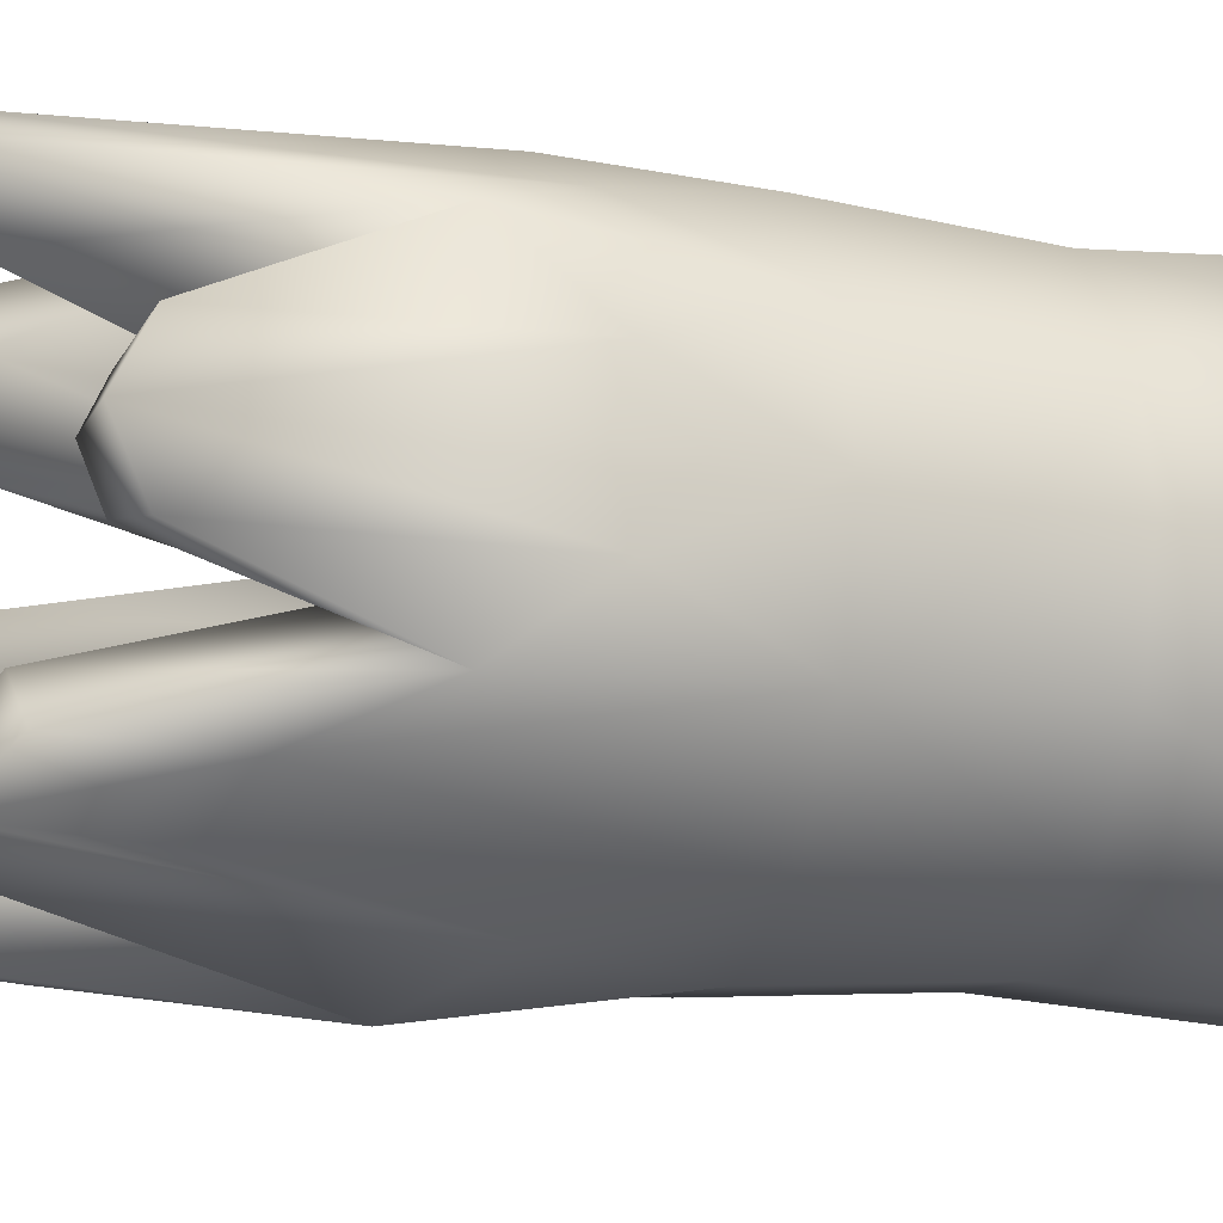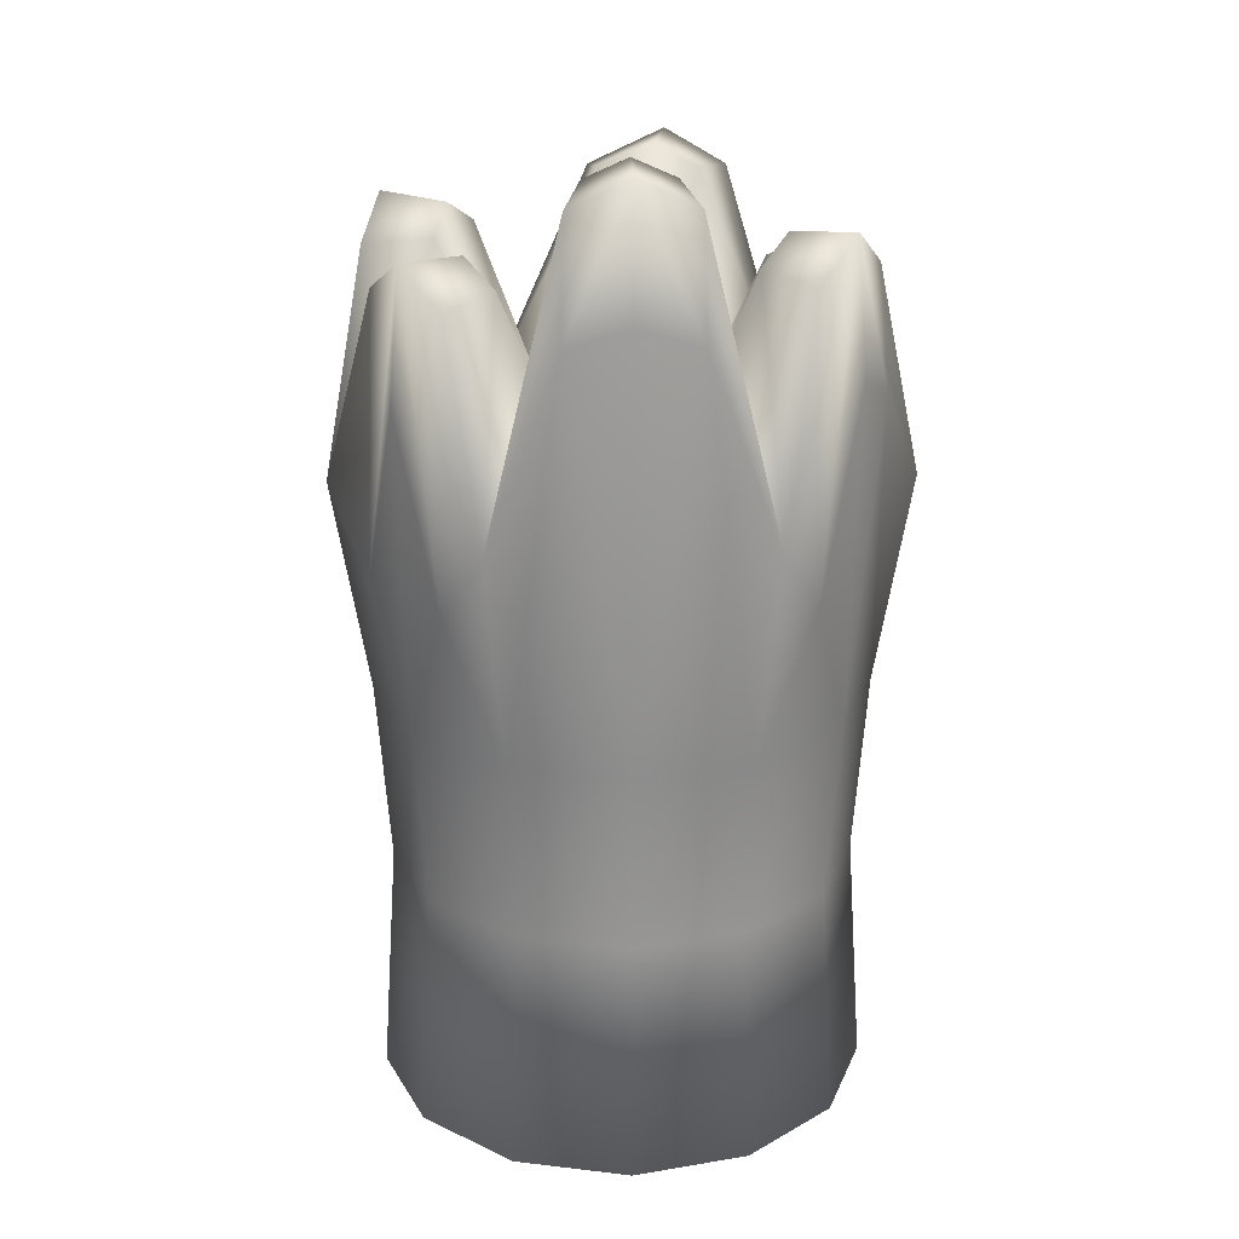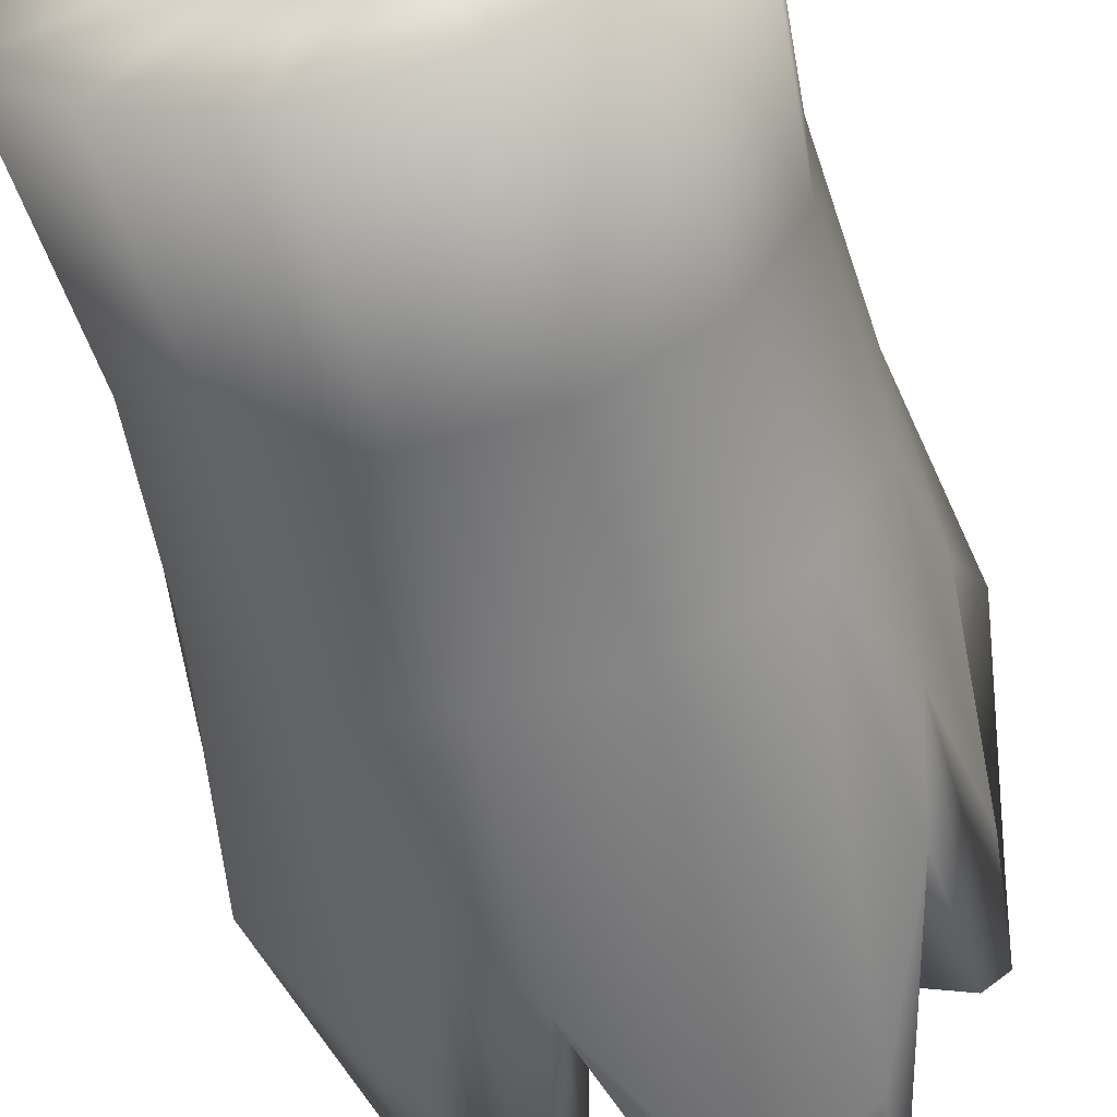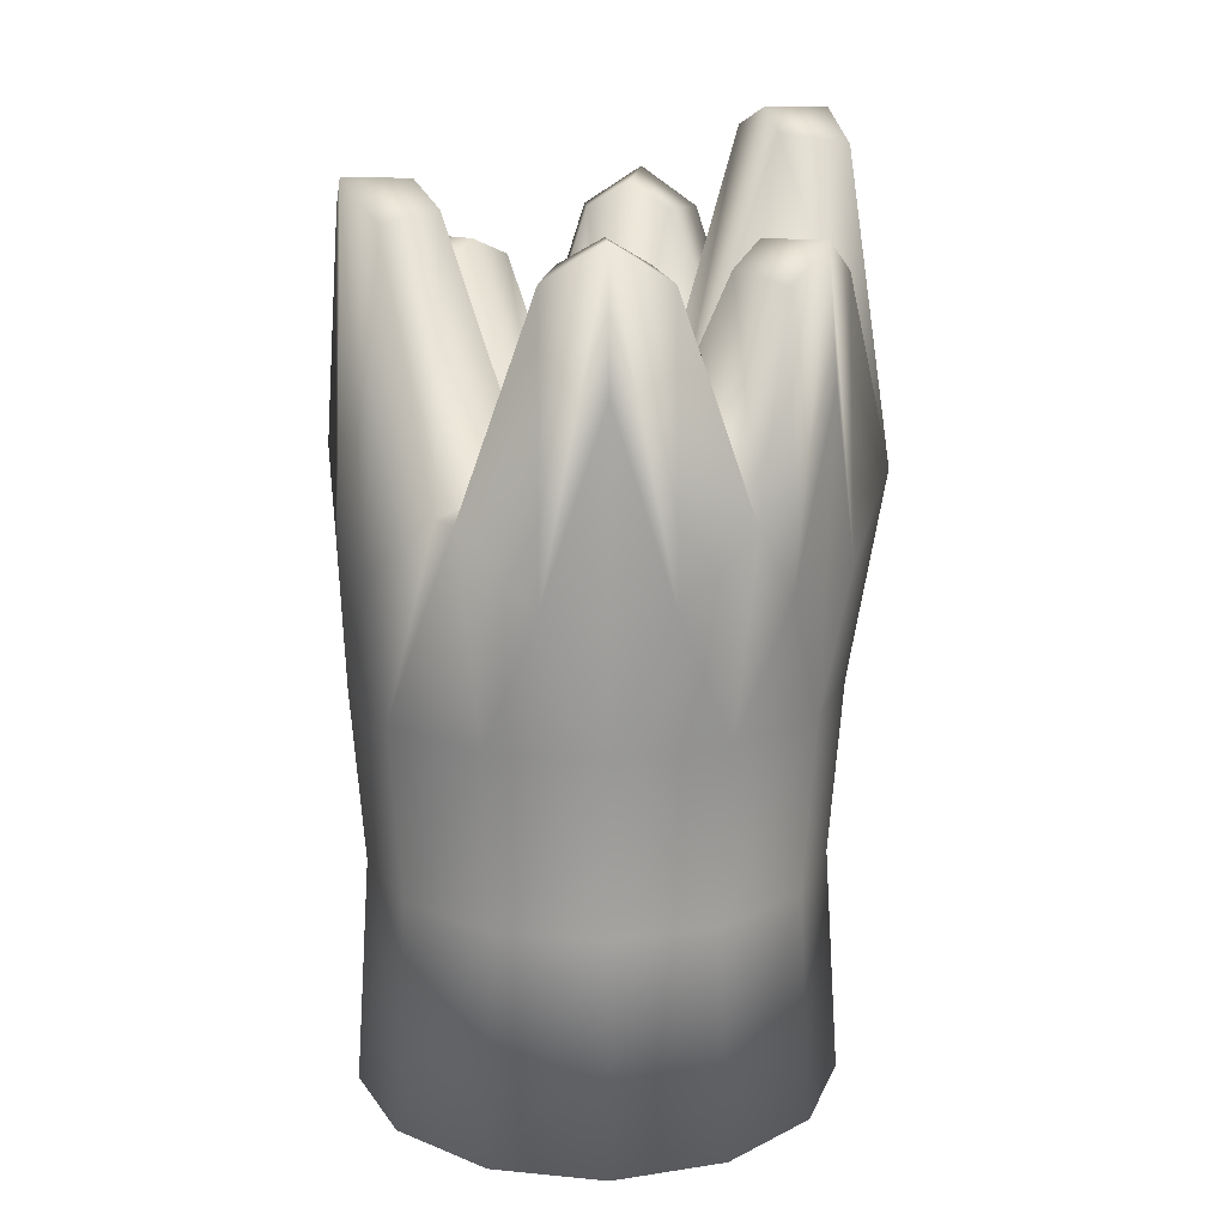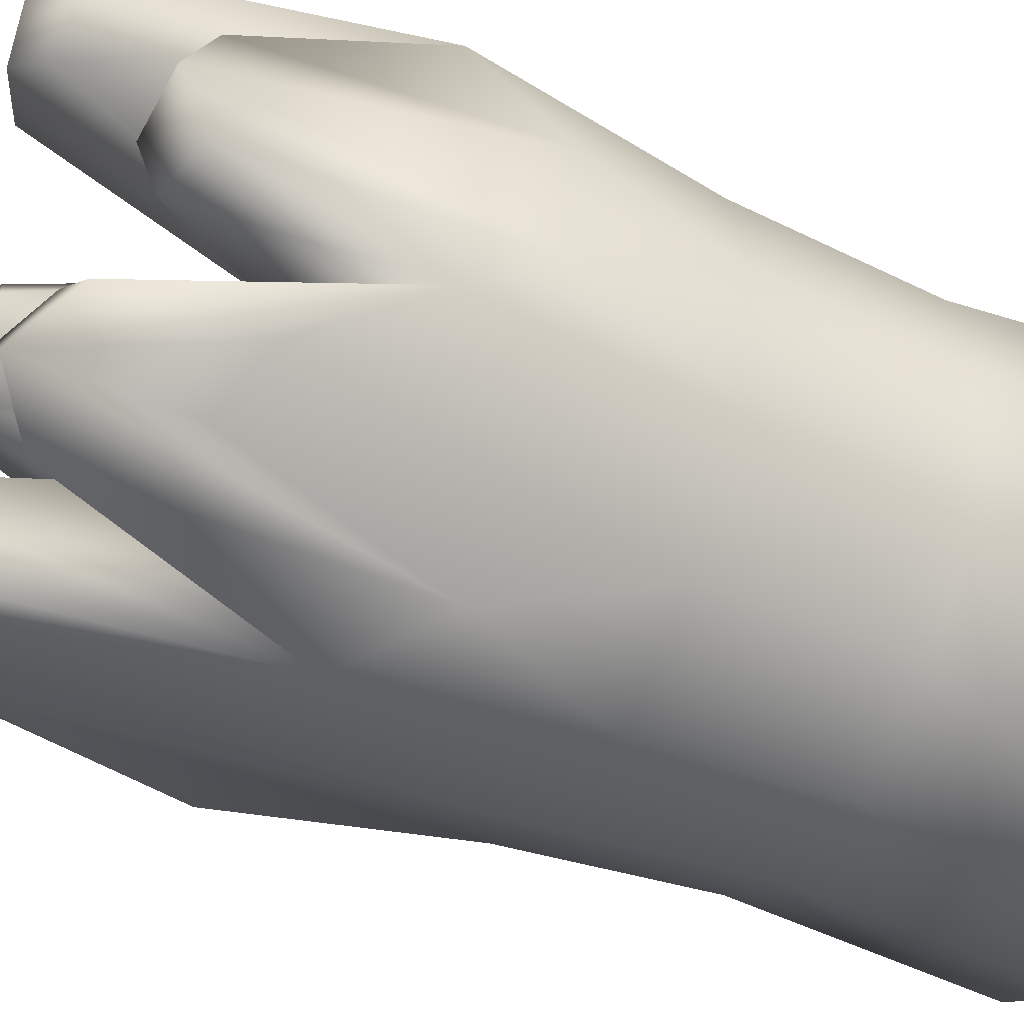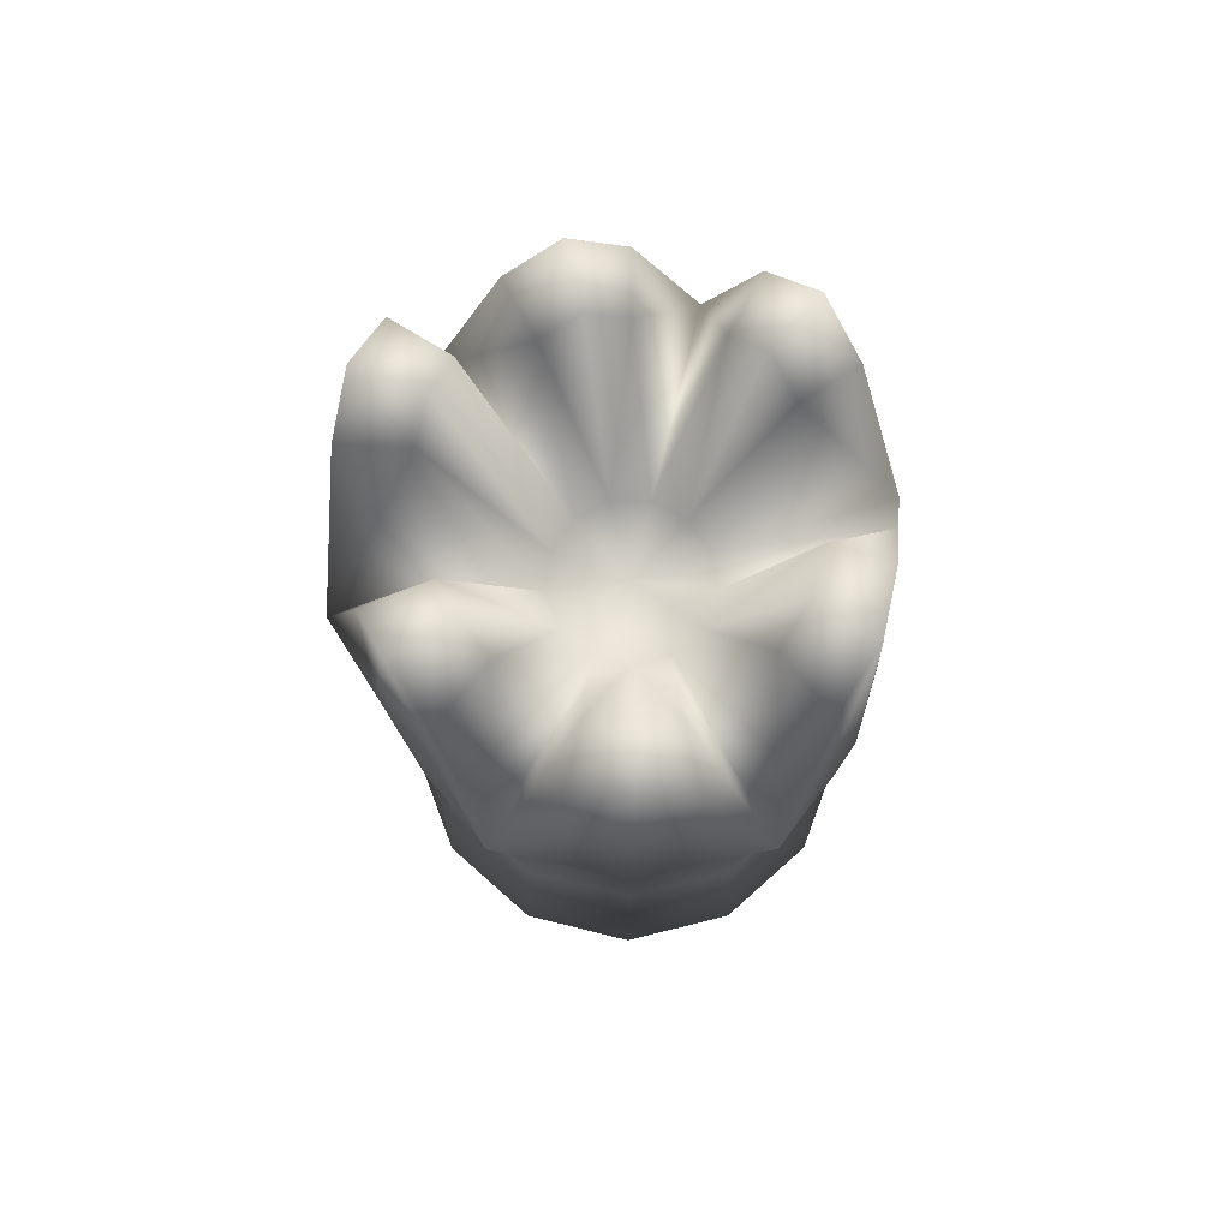
<metadata>
{"format":"obj","ext":"obj","renderer":"f3d","projection":"perspective","resolution":1024,"background":"white","views":[{"elev":-16.2,"azim":73.2,"up":"+Y"},{"elev":22.2,"azim":-23.1,"up":"+Z"},{"elev":-54.0,"azim":-166.2,"up":"+Y"},{"elev":17.1,"azim":-134.6,"up":"+Z"},{"elev":-47.6,"azim":65.6,"up":"+Y"},{"elev":74.9,"azim":89.9,"up":"+Z"}]}
</metadata>
<code>
g Cylinder001
v 3.271 4.738 0
v 0.65 5.353 5.559
v 0.694 5.715 0
v 3.063 4.438 5.559
v 5.098 2.676 0
v 0.6877 5.664 9.794
v 4.775 2.506 5.559
v 5.757 -1.615e-08 0
v 3.241 4.695 9.794
v 5.392 0 5.559
v 5.098 -2.676 0
v 1.616 5.37 12.86
v -1.175 5.746 14.76
v 1.276 5.027 20.47
v 3.04 4.602 21.26
v 5.052 2.651 9.794
v 4.775 -2.506 5.559
v 3.271 -4.738 0
v 3.254 4.846 13.39
v 4.447 3.94 12.86
v 5.705 0 9.794
v 3.063 -4.438 5.559
v 0.694 -5.715 0
v 0.65 -5.353 5.559
v 5.052 -2.651 9.794
v 3.241 -4.695 9.794
v 0.6877 -5.664 9.794
v 2.107 -5.555 13.02
v 0.7875 -6.486 14.76
v 2.012 -5.305 19.84
v 3.224 -4.671 20.74
v 3.377 -4.892 17.64
v 4.447 -3.94 17.04
v 5.785 -3.036 14.76
v 4.247 -3.762 19.84
v 3.043 -2.696 19.98
v 2.311 -3.347 20.58
v 1.63 -0.8557 14.76
v 5.769 -1.422 12.71
v 5.509 -1.358 18.66
v 5.676 2.682e-07 19.32
v 3.948 -0.973 18.95
v 4.067 1.788e-07 19.4
v 3.948 0.973 18.95
v 5.509 1.358 18.66
v 5.944 2.682e-07 13.15
v 5.769 1.422 12.71
v 5.785 3.036 14.76
v 4.247 3.762 20.47
v 3.043 2.696 20.69
v 1.63 0.8557 14.76
v 2.188 3.301 21.21
v -2.042 -5.383 0
v 0.65 -5.353 5.559
v 0.694 -5.715 0
v -1.912 -5.042 5.559
v -4.31 -3.818 0
v 0.6877 -5.664 9.794
v -4.036 -3.576 5.559
v -5.59 -1.378 0
v -2.023 -5.335 9.794
v -5.236 -1.29 5.559
v -5.59 1.378 0
v -0.7162 -5.898 19.08
v 0.7875 -6.486 14.76
v -0.6839 -5.632 21.74
v -2.013 -5.307 22.42
v -4.27 -3.783 9.794
v -5.236 1.29 5.559
v -4.31 3.818 0
v -2.108 -5.558 19.54
v -3.375 -4.89 19.08
v -5.54 -1.365 9.794
v -4.036 3.576 5.559
v -2.042 5.383 0
v -5.54 1.365 9.794
v -1.912 5.042 5.559
v 0.694 5.715 0
v 0.65 5.353 5.559
v -4.27 3.783 9.794
v -2.023 5.335 9.794
v 0.6877 5.664 9.794
v -1.845 5.802 14.76
v -1.175 5.746 14.76
v -3.257 4.813 13
v -3.046 4.554 19.68
v -4.204 3.735 20.57
v -0.653 1.722 14.76
v -4.42 3.923 17.48
v -5.261 2.761 13
v 0.222 1.828 14.76
v 0.9512 3.616 20.69
v 1.276 5.027 20.47
v 3.04 4.602 21.26
v 2.188 3.301 21.21
v 1.046 1.515 14.76
v 3.043 2.696 20.69
v 1.63 0.8557 14.76
v -2.049e-08 0 14.76
v -1.378 1.221 14.76
v -1.788 0.4407 14.76
v -1.788 -0.4407 14.76
v -1.378 -1.221 14.76
v -0.653 -1.722 14.76
v 0.222 -1.828 14.76
v 1.841 0 14.76
v 3.948 0.973 18.95
v 5.785 3.036 14.76
v 5.509 1.358 18.66
v 4.067 1.788e-07 19.4
v 3.948 -0.973 18.95
v 1.63 -0.8557 14.76
v 5.785 -3.036 14.76
v 5.509 -1.358 18.66
v 1.046 -1.515 14.76
v 3.043 -2.696 19.98
v 2.311 -3.347 20.58
v 1.442 -3.801 19.98
v 0.7875 -6.486 14.76
v 3.224 -4.671 20.74
v 2.012 -5.305 19.84
v -3.015 2.678 20.42
v -3.6 1.889 19.83
v -5.024 2.637 19.68
v -6.343 1.564 14.76
v -1.788 0.4407 14.76
v -5.941 1.788e-07 12.91
v -5.674 1.192e-07 19.39
v -4.066 1.192e-07 19.58
v -5.511 -1.358 20.21
v -3.949 -0.9734 20.13
v -5.771 -1.423 17.18
v -5.261 -2.761 12.91
v -5.024 -2.637 19.39
v -4.89 -4.332 14.76
v -3.223 -4.669 21.74
v -2.31 -3.346 22.02
v -1.378 -1.221 14.76
v -1.442 -3.803 22.48
v -1.788 0.4407 14.76
v -3.6 1.889 19.83
v -1.378 1.221 14.76
v -3.015 2.678 20.42
v -2.192 3.269 19.83
v -4.204 3.735 20.57
v -0.653 1.722 14.76
v -3.046 4.554 19.68
v -1.845 5.802 14.76
v -1.788 0.4407 14.76
v -4.066 1.192e-07 19.58
v -6.343 1.564 14.76
v -1.788 -0.4407 14.76
v -3.949 -0.9734 20.13
v -3.6 -1.889 19.58
v -1.378 -1.221 14.76
v -5.511 -1.358 20.21
v -4.89 -4.332 14.76
v -5.024 -2.637 19.39
v -0.653 -1.722 14.76
v -2.31 -3.346 22.02
v -1.378 -1.221 14.76
v -1.442 -3.803 22.48
v -0.4901 -4.036 22.02
v 0.222 -1.828 14.76
v -2.013 -5.307 22.42
v 0.7875 -6.486 14.76
v -0.6839 -5.632 21.74
v 2.879 -1.615e-08 0
v 5.757 -1.615e-08 0
v 5.098 2.676 0
v 2.549 1.338 0
v 3.271 4.738 0
v 2.549 -1.338 0
v 5.098 -2.676 0
v 4.037e-09 -1.615e-08 0
v 1.635 2.369 0
v 0.694 5.715 0
v 1.635 -2.369 0
v 0.347 2.858 0
v 0.347 -2.858 0
v 3.271 -4.738 0
v -2.042 5.383 0
v 0.694 -5.715 0
v -1.021 2.692 0
v -4.31 3.818 0
v -1.021 -2.692 0
v -2.042 -5.383 0
v -2.155 1.909 0
v -5.59 1.378 0
v -2.155 -1.909 0
v -4.31 -3.818 0
v -2.795 0.6889 0
v -5.59 -1.378 0
v -2.795 -0.6889 0
g Cylinder001_0
f 3 2 1
f 2 4 1
f 1 4 5
f 2 6 4
f 4 7 5
f 5 7 8
f 6 9 4
f 4 9 7
f 7 10 8
f 8 10 11
f 6 12 9
f 13 12 6
f 14 12 13
f 12 14 15
f 7 16 10
f 9 16 7
f 10 17 11
f 11 17 18
f 9 12 19
f 19 12 15
f 19 20 9
f 9 20 16
f 20 19 15
f 16 21 10
f 10 21 17
f 17 22 18
f 18 22 23
f 22 24 23
f 17 25 22
f 21 25 17
f 22 26 24
f 25 26 22
f 26 27 24
f 26 28 27
f 27 28 29
f 29 28 30
f 30 28 31
f 32 28 26
f 28 32 31
f 26 33 32
f 25 33 26
f 32 33 31
f 34 33 25
f 33 35 31
f 35 33 34
f 35 36 31
f 34 36 35
f 36 37 31
f 38 36 34
f 25 39 34
f 34 39 40
f 40 39 41
f 42 40 41
f 43 42 41
f 44 43 41
f 21 39 25
f 45 44 41
f 46 39 21
f 39 46 41
f 47 45 41
f 46 47 41
f 21 47 46
f 16 47 21
f 45 47 48
f 48 47 16
f 16 20 48
f 48 20 49
f 49 20 15
f 49 50 48
f 50 49 15
f 48 50 51
f 52 50 15
f 55 54 53
f 54 56 53
f 53 56 57
f 54 58 56
f 56 59 57
f 57 59 60
f 58 61 56
f 56 61 59
f 59 62 60
f 60 62 63
f 58 64 61
f 65 64 58
f 66 64 65
f 64 66 67
f 59 68 62
f 61 68 59
f 62 69 63
f 63 69 70
f 61 64 71
f 71 64 67
f 71 72 61
f 61 72 68
f 72 71 67
f 62 73 69
f 68 73 62
f 69 74 70
f 70 74 75
f 73 76 69
f 69 76 74
f 74 77 75
f 75 77 78
f 77 79 78
f 74 80 77
f 76 80 74
f 77 81 79
f 80 81 77
f 81 82 79
f 81 83 82
f 83 84 82
f 81 85 83
f 80 85 81
f 83 85 86
f 86 85 87
f 83 88 84
f 89 85 80
f 85 89 87
f 80 90 89
f 76 90 80
f 89 90 87
f 88 91 84
f 91 92 84
f 84 92 93
f 93 92 94
f 92 95 94
f 95 92 96
f 96 92 91
f 96 97 95
f 98 97 96
f 91 88 99
f 96 91 99
f 98 96 99
f 88 100 99
f 100 101 99
f 101 102 99
f 102 103 99
f 103 104 99
f 104 105 99
f 106 98 99
f 106 107 98
f 98 107 108
f 108 107 109
f 110 107 106
f 106 111 110
f 112 106 99
f 112 111 106
f 113 111 112
f 114 111 113
f 115 112 99
f 105 115 99
f 115 116 112
f 117 116 115
f 105 118 115
f 115 118 117
f 119 118 105
f 117 118 120
f 121 118 119
f 118 121 120
f 123 122 87
f 124 123 87
f 90 124 87
f 125 123 124
f 124 90 125
f 126 123 125
f 125 90 76
f 76 127 125
f 73 127 76
f 125 127 128
f 128 129 125
f 129 128 130
f 128 127 130
f 131 129 130
f 132 127 73
f 127 132 130
f 73 133 132
f 132 133 130
f 133 134 130
f 68 133 73
f 134 133 135
f 135 133 68
f 68 72 135
f 135 72 136
f 136 72 67
f 136 137 135
f 137 136 67
f 135 137 138
f 139 137 67
f 142 141 140
f 143 141 142
f 142 144 143
f 143 144 145
f 146 144 142
f 144 147 145
f 148 144 146
f 147 144 148
f 151 150 149
f 149 150 152
f 152 150 153
f 153 154 152
f 152 154 155
f 154 153 156
f 155 154 157
f 158 154 156
f 157 154 158
f 161 160 159
f 159 160 162
f 162 163 159
f 159 163 164
f 163 162 165
f 164 163 166
f 167 163 165
f 166 163 167
f 170 169 168
f 171 170 168
f 172 170 171
f 168 169 173
f 169 174 173
f 171 168 175
f 168 173 175
f 176 172 171
f 176 171 175
f 177 172 176
f 173 174 178
f 173 178 175
f 179 176 175
f 179 177 176
f 178 180 175
f 174 181 178
f 178 181 180
f 182 177 179
f 181 183 180
f 184 182 179
f 184 179 175
f 185 182 184
f 180 183 186
f 180 186 175
f 183 187 186
f 188 185 184
f 188 184 175
f 189 185 188
f 186 187 190
f 186 190 175
f 187 191 190
f 192 189 188
f 192 188 175
f 193 189 192
f 190 194 175
f 190 191 194
f 194 192 175
f 194 193 192
f 191 193 194

</code>
